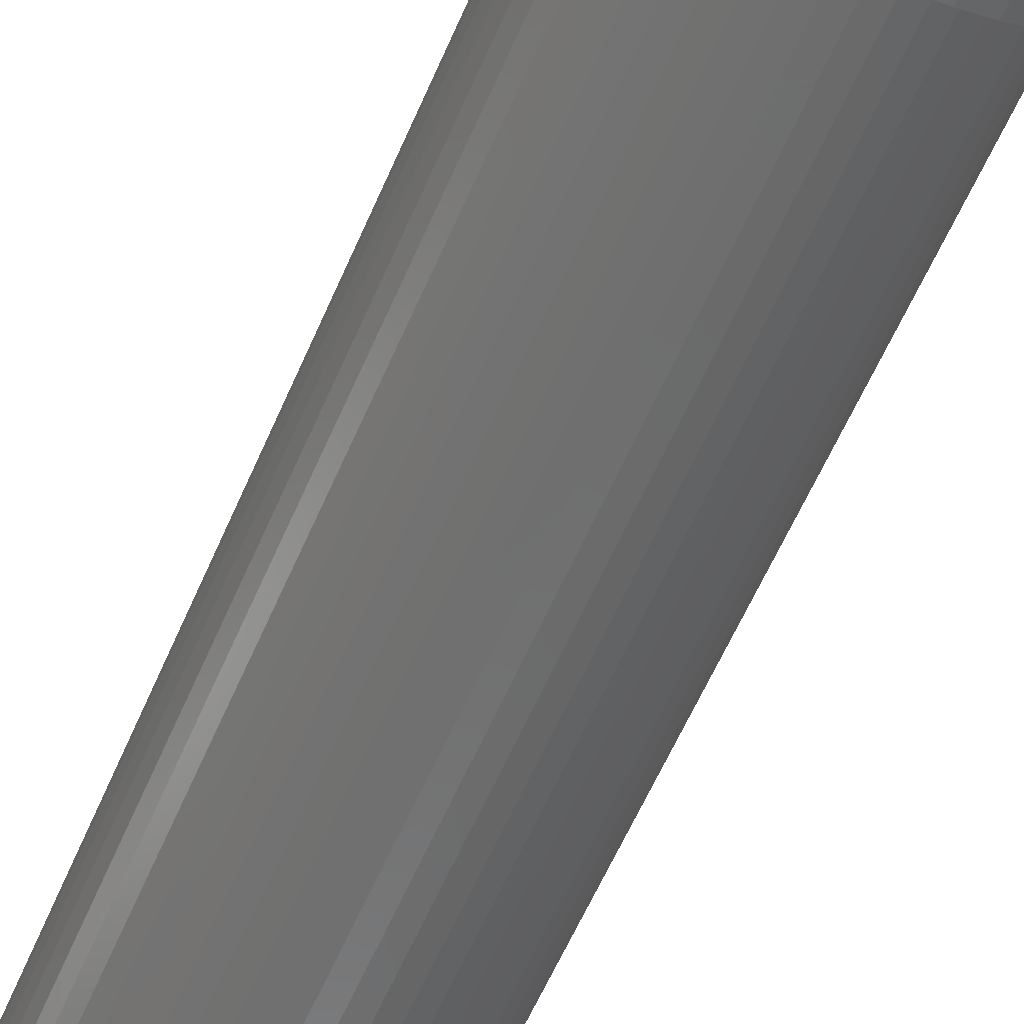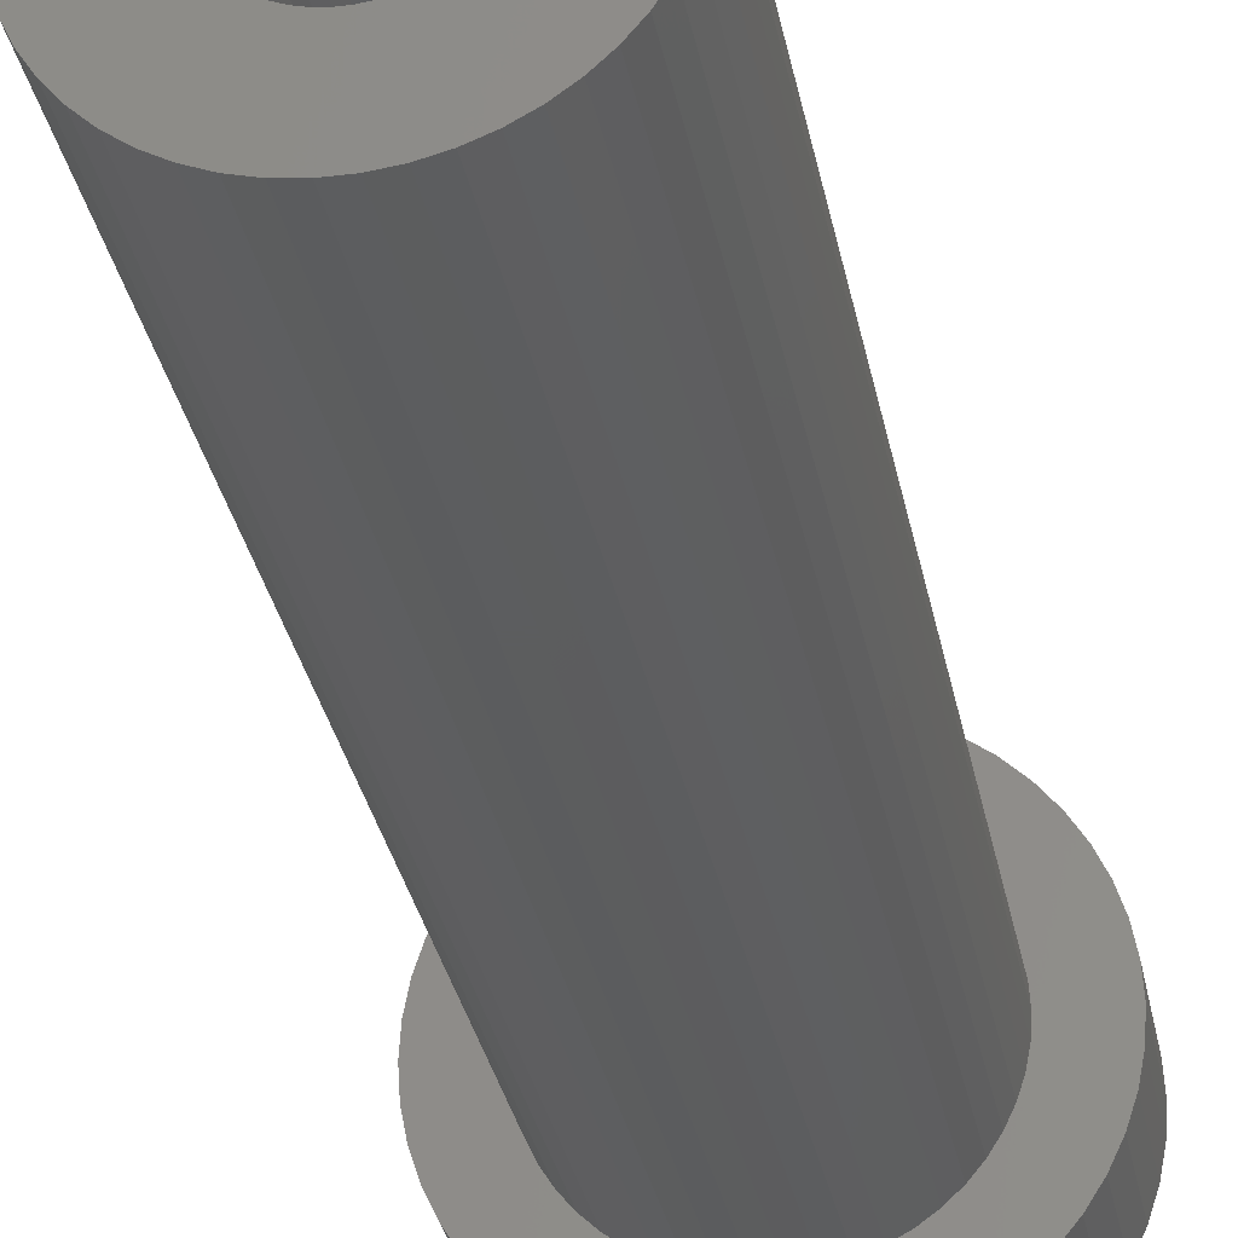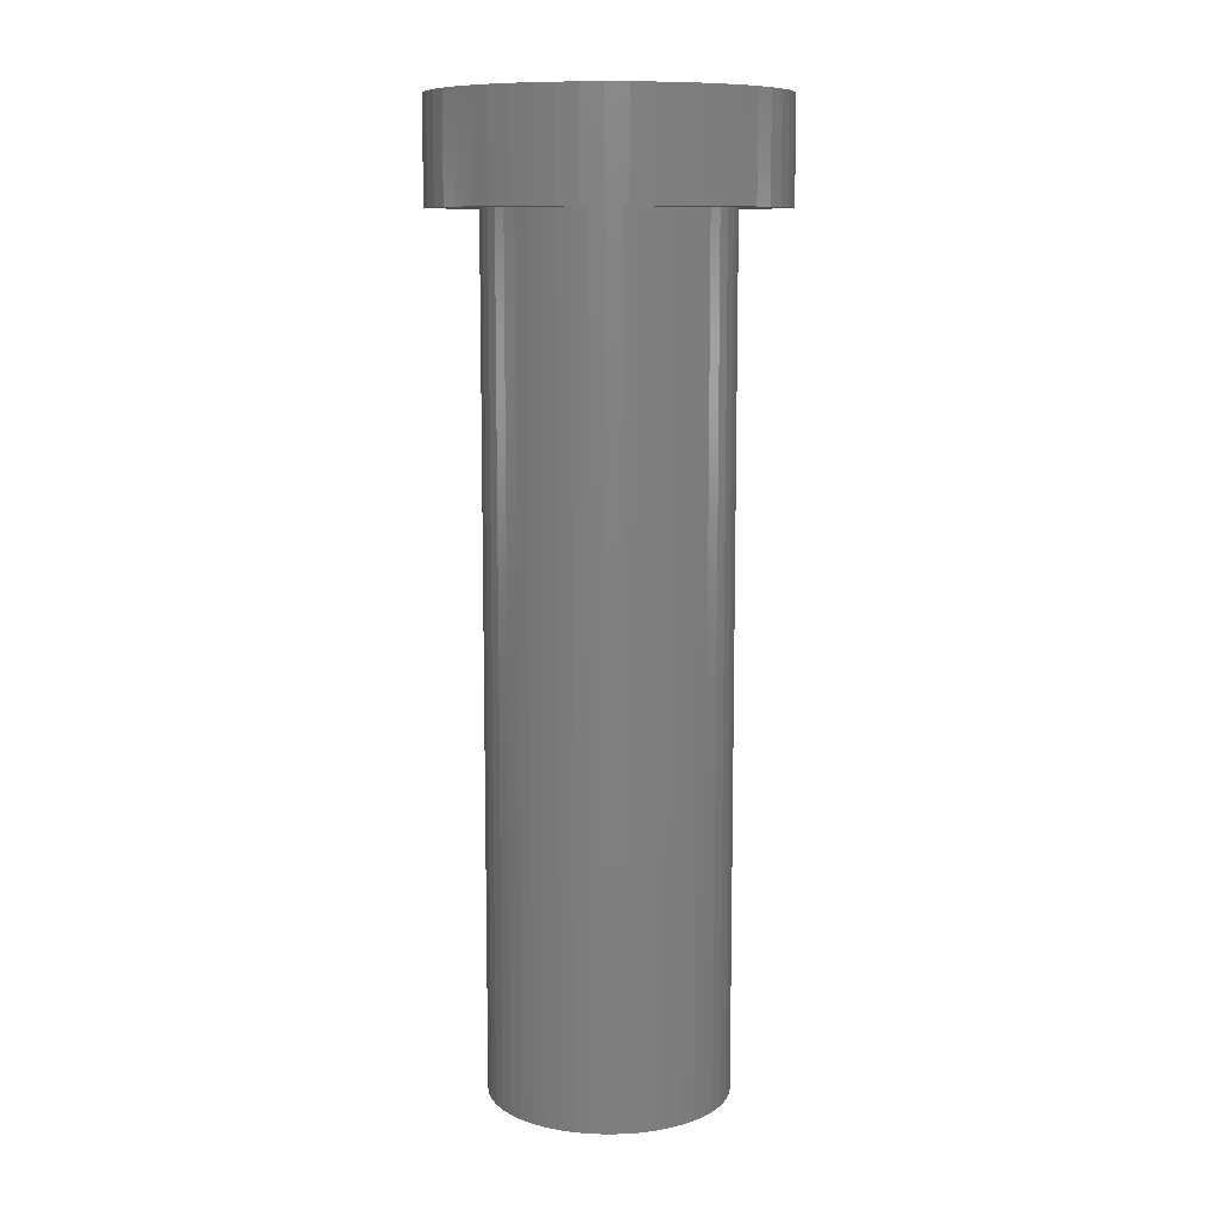
<metadata>
{"format":"stl","ext":"stl","renderer":"f3d","projection":"perspective","resolution":1024,"background":"white","views":[{"elev":-59.7,"azim":-23.2,"up":"+Y"},{"elev":-30.3,"azim":-169.7,"up":"+Y"},{"elev":9.8,"azim":-23.9,"up":"+Z"}]}
</metadata>
<code>
# stl→obj: 344 verts, 688 faces
v 10 0 65
v 9.921 1.253 59
v 9.921 1.253 65
v 10 0 59
v -10 0 59
v -9.921 1.253 65
v -9.921 1.253 59
v -10 0 65
v 0.6279 9.98 59
v -0.6279 9.98 65
v 0.6279 9.98 65
v -0.6279 9.98 59
v -0.6279 -9.98 59
v 0.6279 -9.98 65
v -0.6279 -9.98 65
v 0.6279 -9.98 59
v 7.29 6.845 59
v 6.374 7.705 65
v 7.29 6.845 65
v 6.374 7.705 59
v -6.374 7.705 59
v -7.29 6.845 65
v -6.374 7.705 65
v -7.29 6.845 59
v -3.09 9.511 59
v -4.258 9.048 65
v -3.09 9.511 65
v -4.258 9.048 59
v 9.298 3.681 65
v 8.763 4.818 59
v 8.763 4.818 65
v 9.298 3.681 59
v 8.09 5.878 59
v 8.09 5.878 65
v 4.258 9.048 59
v 3.09 9.511 65
v 4.258 9.048 65
v 3.09 9.511 59
v 1.874 9.823 65
v 1.874 9.823 59
v 5.358 8.443 59
v 5.358 8.443 65
v -8.763 4.818 59
v -8.09 5.878 65
v -8.09 5.878 59
v -8.763 4.818 65
v -9.686 2.487 59
v -9.298 3.681 65
v -9.298 3.681 59
v -9.686 2.487 65
v -5.358 8.443 65
v -5.358 8.443 59
v -1.874 9.823 65
v -1.874 9.823 59
v 1.874 -9.823 65
v 1.874 -9.823 59
v 9.686 2.487 65
v 9.686 2.487 59
v 5.914 0 65
v 9.921 -1.253 65
v 9.686 -2.487 65
v 9.298 -3.681 65
v 2.957 5.122 65
v 8.763 -4.818 65
v 2.957 -5.122 65
v 8.09 -5.878 65
v 7.29 -6.845 65
v -2.957 5.122 65
v 6.374 -7.705 65
v 5.358 -8.443 65
v 4.258 -9.048 65
v 3.09 -9.511 65
v -2.957 -5.122 65
v -1.874 -9.823 65
v -3.09 -9.511 65
v -4.258 -9.048 65
v -5.358 -8.443 65
v -8.763 -4.818 65
v -5.914 0 65
v -6.374 -7.705 65
v -7.29 -6.845 65
v -8.09 -5.878 65
v -9.298 -3.681 65
v -9.686 -2.487 65
v -9.921 -1.253 65
v 9.921 -1.253 59
v 8.09 -5.878 59
v 7.29 -6.845 59
v 9.686 -2.487 59
v 9.298 -3.681 59
v -4.258 -9.048 59
v -3.09 -9.511 59
v 7 0 59
v 6.945 -0.8773 59
v 6.78 -1.741 59
v 6.945 0.8773 59
v 6.508 -2.577 59
v 8.763 -4.818 59
v 6.134 -3.372 59
v 6.78 1.741 59
v 5.663 -4.114 59
v 6.508 2.577 59
v 5.103 -4.792 59
v 6.374 -7.705 59
v 4.462 -5.394 59
v 5.358 -8.443 59
v 3.751 -5.91 59
v 4.258 -9.048 59
v 2.98 -6.334 59
v 3.09 -9.511 59
v 2.163 -6.657 59
v 1.312 -6.876 59
v 0.4395 -6.986 59
v -0.4395 -6.986 59
v -1.312 -6.876 59
v -1.874 -9.823 59
v -2.163 -6.657 59
v -2.98 -6.334 59
v -3.751 -5.91 59
v -5.358 -8.443 59
v -4.462 -5.394 59
v -6.374 -7.705 59
v -5.103 -4.792 59
v -7.29 -6.845 59
v -5.663 -4.114 59
v -8.09 -5.878 59
v -6.134 -3.372 59
v -8.763 -4.818 59
v -9.298 -3.681 59
v -6.508 -2.577 59
v 6.134 3.372 59
v 5.663 4.114 59
v 5.103 4.792 59
v 4.462 5.394 59
v 3.751 5.91 59
v 2.98 6.334 59
v 2.163 6.657 59
v 1.312 6.876 59
v 0.4395 6.986 59
v -0.4395 6.986 59
v -1.312 6.876 59
v -2.163 6.657 59
v -2.98 6.334 59
v -3.751 5.91 59
v -4.462 5.394 59
v -5.103 4.792 59
v -5.663 4.114 59
v -6.134 3.372 59
v -6.508 2.577 59
v -6.78 1.741 59
v -6.945 0.8773 59
v -7 0 59
v -6.78 -1.741 59
v -9.686 -2.487 59
v -6.945 -0.8773 59
v -9.921 -1.253 59
v 6.945 0.8773 9
v 7 0 9
v -7 0 9
v -6.945 0.8773 9
v 0.4395 6.986 9
v -0.4395 6.986 9
v 5.103 4.792 9
v 4.462 5.394 9
v -4.462 5.394 9
v -5.103 4.792 9
v -2.163 6.657 9
v -2.98 6.334 9
v 5.663 -4.114 9
v 5.103 -4.792 9
v 6.134 3.372 9
v 6.508 2.577 9
v 6.78 1.741 9
v 2.98 6.334 9
v 2.163 6.657 9
v 3.751 5.91 9
v -6.508 2.577 9
v -6.134 3.372 9
v -5.663 4.114 9
v -6.78 1.741 9
v -3.751 5.91 9
v -1.312 6.876 9
v -2.163 -6.657 9
v -1.312 -6.876 9
v 0.4395 -6.986 9
v 1.312 -6.876 9
v 5.663 4.114 9
v 1.312 6.876 9
v 6.945 -0.8773 9
v 6.508 -2.577 9
v 6.134 -3.372 9
v -5.663 -4.114 9
v -6.134 -3.372 9
v -6.508 -2.577 9
v -6.78 -1.741 9
v 2.163 -6.657 9
v 2.98 -6.334 9
v -0.4395 -6.986 9
v -2.98 -6.334 9
v -6.945 -0.8773 9
v 4.462 -5.394 9
v 3.751 -5.91 9
v 6.78 -1.741 9
v -5.103 -4.792 9
v -4.462 -5.394 9
v 3.25 0 9
v 3.224 -0.4073 9
v 3.148 -0.8082 9
v 3.224 0.4073 9
v 3.022 -1.196 9
v 2.848 -1.566 9
v 3.148 0.8082 9
v 2.629 -1.91 9
v 2.369 -2.225 9
v 3.022 1.196 9
v 2.072 -2.504 9
v 2.848 1.566 9
v 1.741 -2.744 9
v 1.384 -2.941 9
v 1.004 -3.091 9
v 0.609 -3.192 9
v 0.2041 -3.244 9
v -0.2041 -3.244 9
v -0.609 -3.192 9
v -1.004 -3.091 9
v -1.384 -2.941 9
v -1.741 -2.744 9
v -3.751 -5.91 9
v -2.072 -2.504 9
v -2.369 -2.225 9
v -2.629 -1.91 9
v -2.848 -1.566 9
v 2.629 1.91 9
v 2.369 2.225 9
v 2.072 2.504 9
v 1.741 2.744 9
v 1.384 2.941 9
v 1.004 3.091 9
v 0.609 3.192 9
v 0.2041 3.244 9
v -0.2041 3.244 9
v -0.609 3.192 9
v -1.004 3.091 9
v -1.384 2.941 9
v -1.741 2.744 9
v -2.072 2.504 9
v -2.369 2.225 9
v -2.629 1.91 9
v -2.848 1.566 9
v -3.022 1.196 9
v -3.148 0.8082 9
v -3.224 0.4073 9
v -3.25 0 9
v -3.022 -1.196 9
v -3.148 -0.8082 9
v -3.224 -0.4073 9
v -2.875 -1.508 60
v -2.875 -2.875 59.7
v -2.875 -1.508 59.4
v -2.875 -5 60
v -2.875 -5 59.7
v -2.875 -2.875 59.4
v -2.875 5 60
v -2.875 2.875 59.7
v -2.875 5 59.7
v -2.875 1.508 60
v -2.875 1.508 59.4
v -2.875 2.875 59.4
v -2.957 -5.122 60
v -5.914 0 60
v -3.022 -1.196 60
v -3.148 -0.8082 60
v -3.224 -0.4073 60
v -3.25 0 60
v 2.957 5.122 60
v 2.875 5 60
v -2.957 5.122 60
v -3.022 1.196 60
v -3.148 0.8082 60
v -3.224 0.4073 60
v 5.914 0 60
v 3.224 0.4073 60
v 3.25 0 60
v 3.148 0.8082 60
v 3.022 1.196 60
v 2.875 1.508 60
v 3.224 -0.4073 60
v 3.148 -0.8082 60
v 3.022 -1.196 60
v 2.875 -1.508 60
v 2.957 -5.122 60
v 2.875 -5 60
v 2.875 -2.875 59.7
v 2.875 -1.508 59.4
v 2.875 -2.875 59.4
v 2.875 -5 59.7
v 2.875 2.875 59.4
v 2.875 1.508 59.4
v 2.875 2.875 59.7
v 2.875 5 59.7
v 1.503 -2.875 59.7
v 1.384 -2.941 59.7
v 1.004 -3.091 59.7
v 0.609 -3.192 59.7
v 0.2041 -3.244 59.7
v -0.2041 -3.244 59.7
v -0.609 -3.192 59.7
v -1.004 -3.091 59.7
v -1.384 -2.941 59.7
v -1.503 -2.875 59.7
v 1.503 2.875 59.7
v 1.384 2.941 59.7
v 1.004 3.091 59.7
v 0.609 3.192 59.7
v 0.2041 3.244 59.7
v -0.2041 3.244 59.7
v -0.609 3.192 59.7
v -1.004 3.091 59.7
v -1.384 2.941 59.7
v -1.503 2.875 59.7
v 1.503 2.875 59.4
v -1.503 2.875 59.4
v -1.741 -2.744 59.4
v -1.503 -2.875 59.4
v -2.072 -2.504 59.4
v -2.369 -2.225 59.4
v -2.629 -1.91 59.4
v -2.848 -1.566 59.4
v 2.848 1.566 59.4
v 2.629 1.91 59.4
v 2.369 2.225 59.4
v 2.072 2.504 59.4
v 1.741 2.744 59.4
v -1.741 2.744 59.4
v -2.072 2.504 59.4
v -2.369 2.225 59.4
v -2.629 1.91 59.4
v -2.848 1.566 59.4
v 2.848 -1.566 59.4
v 2.629 -1.91 59.4
v 2.369 -2.225 59.4
v 2.072 -2.504 59.4
v 1.741 -2.744 59.4
v 1.503 -2.875 59.4
f 1 2 3
f 2 1 4
f 5 6 7
f 6 5 8
f 9 10 11
f 10 9 12
f 13 14 15
f 14 13 16
f 17 18 19
f 18 17 20
f 21 22 23
f 22 21 24
f 25 26 27
f 26 25 28
f 29 30 31
f 30 29 32
f 31 33 34
f 33 31 30
f 35 36 37
f 36 35 38
f 38 39 36
f 39 38 40
f 41 37 42
f 37 41 35
f 43 44 45
f 44 43 46
f 45 22 24
f 22 45 44
f 47 48 49
f 48 47 50
f 28 51 26
f 51 28 52
f 12 53 10
f 53 12 54
f 16 55 14
f 55 16 56
f 57 32 29
f 32 57 58
f 3 58 57
f 58 3 2
f 34 17 19
f 17 34 33
f 40 11 39
f 11 40 9
f 20 42 18
f 42 20 41
f 49 46 43
f 46 49 48
f 7 50 47
f 50 7 6
f 59 1 3
f 59 3 57
f 1 59 60
f 59 57 29
f 60 59 61
f 59 29 31
f 61 59 62
f 63 31 34
f 62 59 64
f 63 34 19
f 65 64 59
f 63 19 18
f 64 65 66
f 66 65 67
f 63 18 42
f 63 42 37
f 63 37 36
f 31 63 59
f 39 63 36
f 11 63 39
f 10 63 11
f 68 10 53
f 10 68 63
f 27 68 53
f 26 68 27
f 51 68 26
f 23 68 51
f 22 68 23
f 67 65 69
f 69 65 70
f 70 65 71
f 71 65 72
f 65 55 72
f 65 14 55
f 65 15 14
f 73 15 65
f 15 73 74
f 73 75 74
f 73 76 75
f 73 77 76
f 78 73 79
f 73 80 77
f 44 68 22
f 46 68 44
f 73 81 80
f 68 46 79
f 73 82 81
f 48 79 46
f 73 78 82
f 50 79 48
f 79 83 78
f 6 79 50
f 79 84 83
f 8 79 6
f 79 85 84
f 79 8 85
f 54 27 53
f 27 54 25
f 60 4 1
f 4 60 86
f 67 87 66
f 87 67 88
f 62 89 61
f 89 62 90
f 61 86 60
f 86 61 89
f 91 75 76
f 75 91 92
f 93 4 86
f 94 86 89
f 4 93 2
f 95 89 90
f 96 2 93
f 97 90 98
f 2 96 58
f 99 98 87
f 100 58 96
f 101 87 88
f 58 100 32
f 102 32 100
f 86 94 93
f 89 95 94
f 90 97 95
f 103 88 104
f 98 99 97
f 87 101 99
f 105 104 106
f 88 103 101
f 104 105 103
f 107 106 108
f 106 107 105
f 109 108 110
f 108 109 107
f 110 111 109
f 56 111 110
f 56 112 111
f 16 112 56
f 16 113 112
f 16 114 113
f 13 114 16
f 13 115 114
f 116 115 13
f 116 117 115
f 92 117 116
f 117 92 118
f 91 118 92
f 118 91 119
f 120 119 91
f 119 120 121
f 122 121 120
f 121 122 123
f 124 123 122
f 123 124 125
f 126 125 124
f 125 126 127
f 128 127 126
f 129 130 128
f 127 128 130
f 32 102 30
f 131 30 102
f 30 131 33
f 132 33 131
f 33 132 17
f 133 17 132
f 17 133 20
f 134 20 133
f 20 134 41
f 135 41 134
f 41 135 35
f 136 35 135
f 35 136 38
f 137 38 136
f 137 40 38
f 138 40 137
f 138 9 40
f 139 9 138
f 140 9 139
f 140 12 9
f 141 12 140
f 141 54 12
f 142 54 141
f 25 142 143
f 142 25 54
f 28 143 144
f 143 28 25
f 52 144 145
f 21 145 146
f 144 52 28
f 24 146 147
f 45 147 148
f 145 21 52
f 43 148 149
f 49 149 150
f 47 150 151
f 146 24 21
f 7 151 152
f 130 129 153
f 154 153 129
f 147 45 24
f 153 154 155
f 148 43 45
f 156 155 154
f 149 49 43
f 155 156 152
f 150 47 49
f 5 152 156
f 151 7 47
f 152 5 7
f 110 71 72
f 71 110 108
f 52 23 51
f 23 52 21
f 108 70 71
f 70 108 106
f 66 98 64
f 98 66 87
f 124 82 126
f 82 124 81
f 129 84 154
f 84 129 83
f 56 72 55
f 72 56 110
f 104 67 69
f 67 104 88
f 106 69 70
f 69 106 104
f 64 90 62
f 90 64 98
f 116 15 74
f 15 116 13
f 120 76 77
f 76 120 91
f 92 74 75
f 74 92 116
f 126 78 128
f 78 126 82
f 128 83 129
f 83 128 78
f 154 85 156
f 85 154 84
f 156 8 5
f 8 156 85
f 124 80 81
f 80 124 122
f 122 77 80
f 77 122 120
f 93 157 96
f 157 93 158
f 159 151 160
f 151 159 152
f 161 140 139
f 140 161 162
f 163 134 133
f 134 163 164
f 165 146 145
f 146 165 166
f 167 143 142
f 143 167 168
f 103 169 101
f 169 103 170
f 102 171 131
f 171 102 172
f 96 173 100
f 173 96 157
f 174 137 136
f 137 174 175
f 164 135 134
f 135 164 176
f 177 148 178
f 148 177 149
f 178 147 179
f 147 178 148
f 180 149 177
f 149 180 150
f 181 145 144
f 145 181 165
f 162 141 140
f 141 162 182
f 183 115 117
f 115 183 184
f 185 112 113
f 112 185 186
f 100 172 102
f 172 100 173
f 132 163 133
f 163 132 187
f 131 187 132
f 187 131 171
f 175 138 137
f 138 175 188
f 188 139 138
f 139 188 161
f 176 136 135
f 136 176 174
f 179 146 166
f 146 179 147
f 160 150 180
f 150 160 151
f 168 144 143
f 144 168 181
f 182 142 141
f 142 182 167
f 94 158 93
f 158 94 189
f 99 190 97
f 190 99 191
f 101 191 99
f 191 101 169
f 192 127 193
f 127 192 125
f 193 130 194
f 130 193 127
f 194 153 195
f 153 194 130
f 196 109 111
f 109 196 197
f 186 111 112
f 111 186 196
f 198 113 114
f 113 198 185
f 199 117 118
f 117 199 183
f 200 152 159
f 152 200 155
f 201 103 105
f 103 201 170
f 197 107 109
f 107 197 202
f 97 203 95
f 203 97 190
f 95 189 94
f 189 95 203
f 184 114 115
f 114 184 198
f 204 121 123
f 121 204 205
f 204 125 192
f 125 204 123
f 206 158 189
f 207 189 203
f 158 206 157
f 208 203 190
f 209 157 206
f 210 190 191
f 157 209 173
f 211 191 169
f 212 173 209
f 213 169 170
f 173 212 172
f 214 170 201
f 215 172 212
f 216 201 202
f 172 215 171
f 217 171 215
f 189 207 206
f 203 208 207
f 190 210 208
f 218 202 197
f 191 211 210
f 169 213 211
f 170 214 213
f 219 197 196
f 201 216 214
f 202 218 216
f 197 219 218
f 220 196 186
f 196 220 219
f 186 221 220
f 185 221 186
f 185 222 221
f 185 223 222
f 198 223 185
f 198 224 223
f 184 224 198
f 224 184 225
f 183 225 184
f 225 183 226
f 199 226 183
f 226 199 227
f 228 227 199
f 227 228 229
f 205 229 228
f 229 205 230
f 204 230 205
f 230 204 231
f 192 231 204
f 231 192 232
f 193 232 192
f 171 217 187
f 233 187 217
f 187 233 163
f 234 163 233
f 163 234 164
f 235 164 234
f 164 235 176
f 236 176 235
f 176 236 174
f 237 174 236
f 174 237 175
f 238 175 237
f 175 238 188
f 239 188 238
f 239 161 188
f 240 161 239
f 241 161 240
f 241 162 161
f 242 162 241
f 182 242 243
f 242 182 162
f 167 243 244
f 168 244 245
f 181 245 246
f 243 167 182
f 165 246 247
f 166 247 248
f 179 248 249
f 244 168 167
f 178 249 250
f 177 250 251
f 180 251 252
f 160 252 253
f 232 193 254
f 245 181 168
f 194 254 193
f 246 165 181
f 254 194 255
f 247 166 165
f 195 255 194
f 248 179 166
f 255 195 256
f 249 178 179
f 200 256 195
f 250 177 178
f 256 200 253
f 251 180 177
f 159 253 200
f 252 160 180
f 253 159 160
f 195 155 200
f 155 195 153
f 202 105 107
f 105 202 201
f 228 118 119
f 118 228 199
f 205 119 121
f 119 205 228
f 257 258 259
f 260 258 257
f 258 260 261
f 259 258 262
f 263 264 265
f 266 264 263
f 267 264 266
f 264 267 268
f 257 269 260
f 270 257 271
f 270 271 272
f 270 272 273
f 270 273 274
f 257 270 269
f 275 263 276
f 277 263 275
f 277 266 263
f 270 266 277
f 266 270 278
f 278 270 279
f 279 270 280
f 280 270 274
f 281 282 283
f 281 284 282
f 281 285 284
f 286 281 275
f 286 275 276
f 281 286 285
f 287 281 283
f 288 281 287
f 289 281 288
f 290 281 289
f 281 290 291
f 292 291 290
f 260 291 292
f 291 260 269
f 293 294 295
f 294 293 290
f 292 293 296
f 293 292 290
f 297 298 299
f 299 276 300
f 299 286 276
f 286 299 298
f 265 276 263
f 276 265 300
f 301 296 293
f 302 296 301
f 303 296 302
f 304 296 303
f 305 296 304
f 306 296 305
f 261 306 307
f 261 307 308
f 261 308 309
f 261 310 258
f 310 261 309
f 306 261 296
f 300 311 299
f 300 312 311
f 300 313 312
f 300 314 313
f 300 315 314
f 300 316 315
f 265 316 300
f 316 265 317
f 317 265 318
f 318 265 319
f 265 320 319
f 320 265 264
f 296 260 292
f 260 296 261
f 321 299 311
f 299 321 297
f 268 320 264
f 320 268 322
f 323 262 324
f 325 262 323
f 326 262 325
f 327 262 326
f 328 262 327
f 262 328 259
f 297 329 298
f 297 330 329
f 297 331 330
f 297 332 331
f 297 333 332
f 333 297 321
f 268 334 322
f 268 335 334
f 268 336 335
f 268 337 336
f 268 338 337
f 338 268 267
f 339 295 294
f 340 295 339
f 341 295 340
f 342 295 341
f 343 295 342
f 295 343 344
f 295 301 293
f 301 295 344
f 324 258 310
f 258 324 262
f 217 298 329
f 215 298 217
f 285 298 215
f 298 285 286
f 279 250 278
f 250 279 251
f 217 330 233
f 330 217 329
f 239 313 314
f 313 239 238
f 238 312 313
f 312 238 237
f 244 318 319
f 318 244 243
f 266 278 267
f 267 249 338
f 250 267 278
f 267 250 249
f 207 283 206
f 283 207 287
f 343 218 344
f 344 302 301
f 219 344 218
f 344 219 302
f 240 314 315
f 314 240 239
f 236 332 333
f 332 236 235
f 337 247 336
f 247 337 248
f 334 245 322
f 322 319 320
f 244 322 245
f 322 244 319
f 242 316 317
f 316 242 241
f 246 334 335
f 334 246 245
f 206 282 209
f 282 206 283
f 216 343 342
f 343 216 218
f 210 288 208
f 288 210 289
f 224 308 307
f 308 224 225
f 209 284 212
f 284 209 282
f 212 285 215
f 285 212 284
f 235 331 332
f 331 235 234
f 241 315 316
f 315 241 240
f 312 321 311
f 237 321 312
f 237 333 321
f 333 237 236
f 274 252 280
f 252 274 253
f 280 251 279
f 251 280 252
f 338 248 337
f 248 338 249
f 243 317 318
f 317 243 242
f 247 335 336
f 335 247 246
f 208 287 207
f 287 208 288
f 213 339 211
f 339 213 340
f 210 294 289
f 211 294 210
f 294 211 339
f 289 294 290
f 221 305 304
f 305 221 222
f 233 331 234
f 331 233 330
f 223 307 306
f 307 223 224
f 273 253 274
f 253 273 256
f 271 255 272
f 255 271 254
f 326 231 327
f 231 326 230
f 214 342 341
f 342 214 216
f 214 340 213
f 340 214 341
f 227 325 323
f 325 227 229
f 222 306 305
f 306 222 223
f 272 256 273
f 256 272 255
f 229 326 325
f 326 229 230
f 259 271 257
f 271 259 254
f 328 254 259
f 254 328 232
f 220 304 303
f 304 220 221
f 309 324 310
f 226 324 309
f 226 323 324
f 323 226 227
f 327 232 328
f 232 327 231
f 219 303 302
f 303 219 220
f 225 309 308
f 309 225 226
f 79 277 68
f 277 79 270
f 277 63 68
f 63 277 275
f 291 59 281
f 59 291 65
f 281 63 275
f 63 281 59
f 73 270 79
f 270 73 269
f 291 73 65
f 73 291 269

</code>
